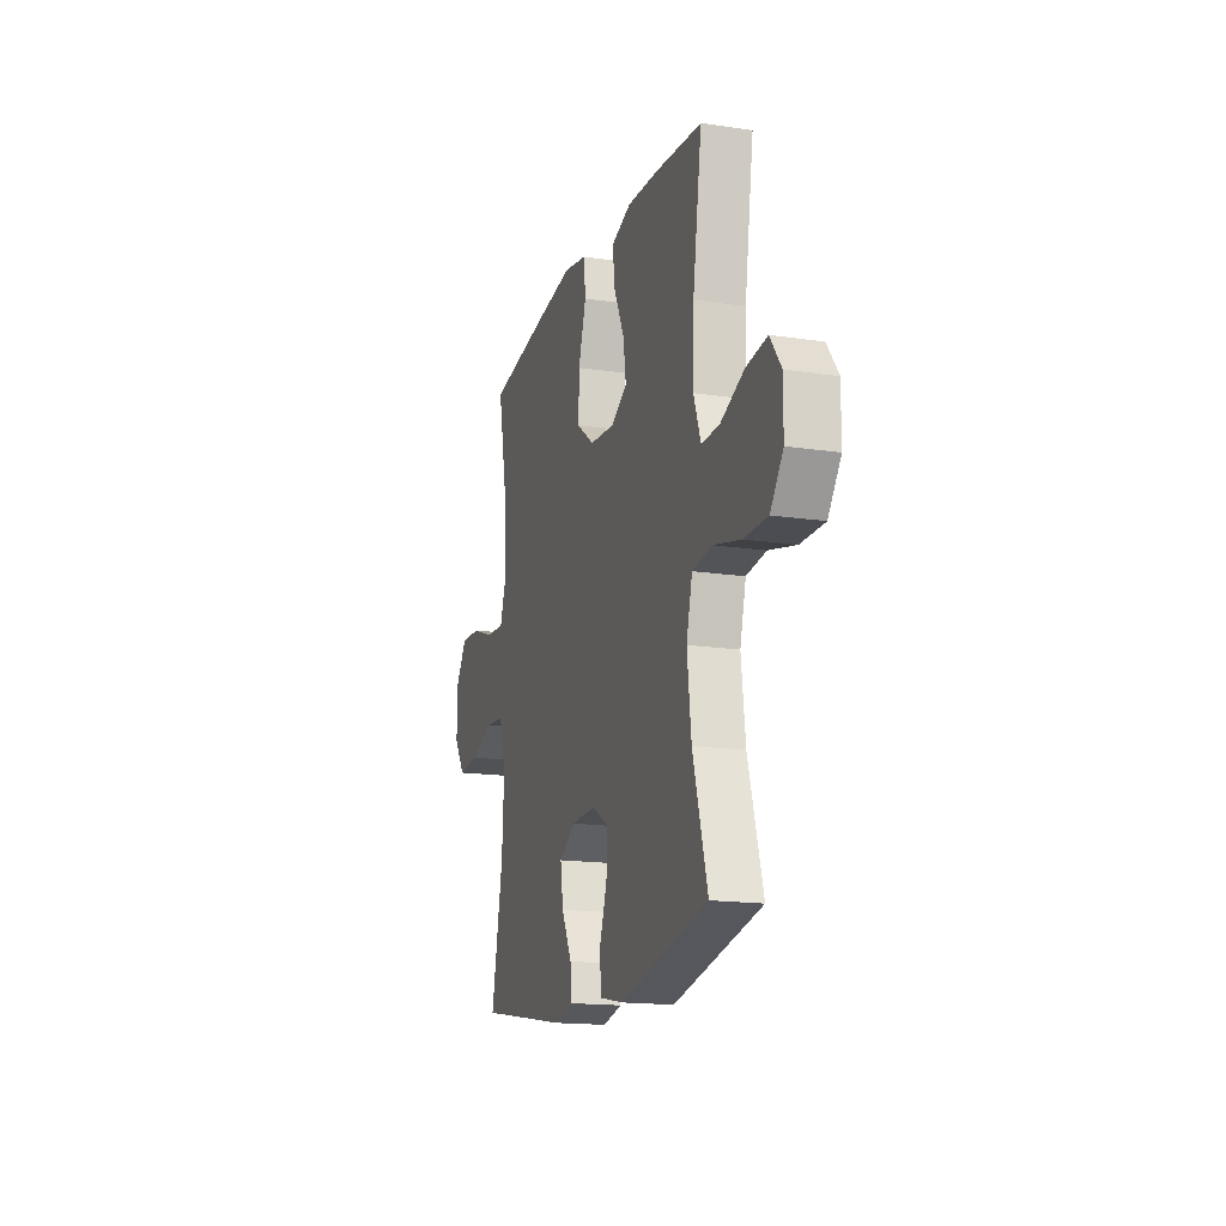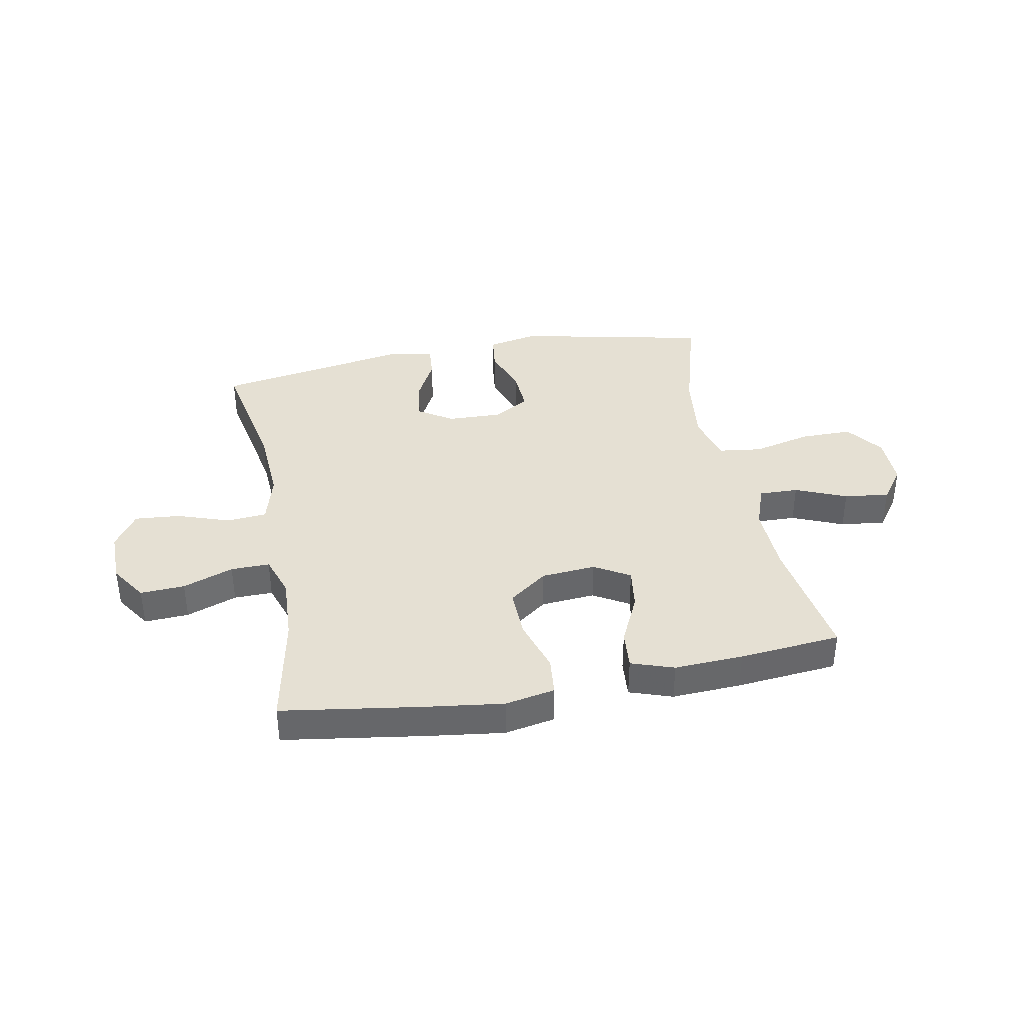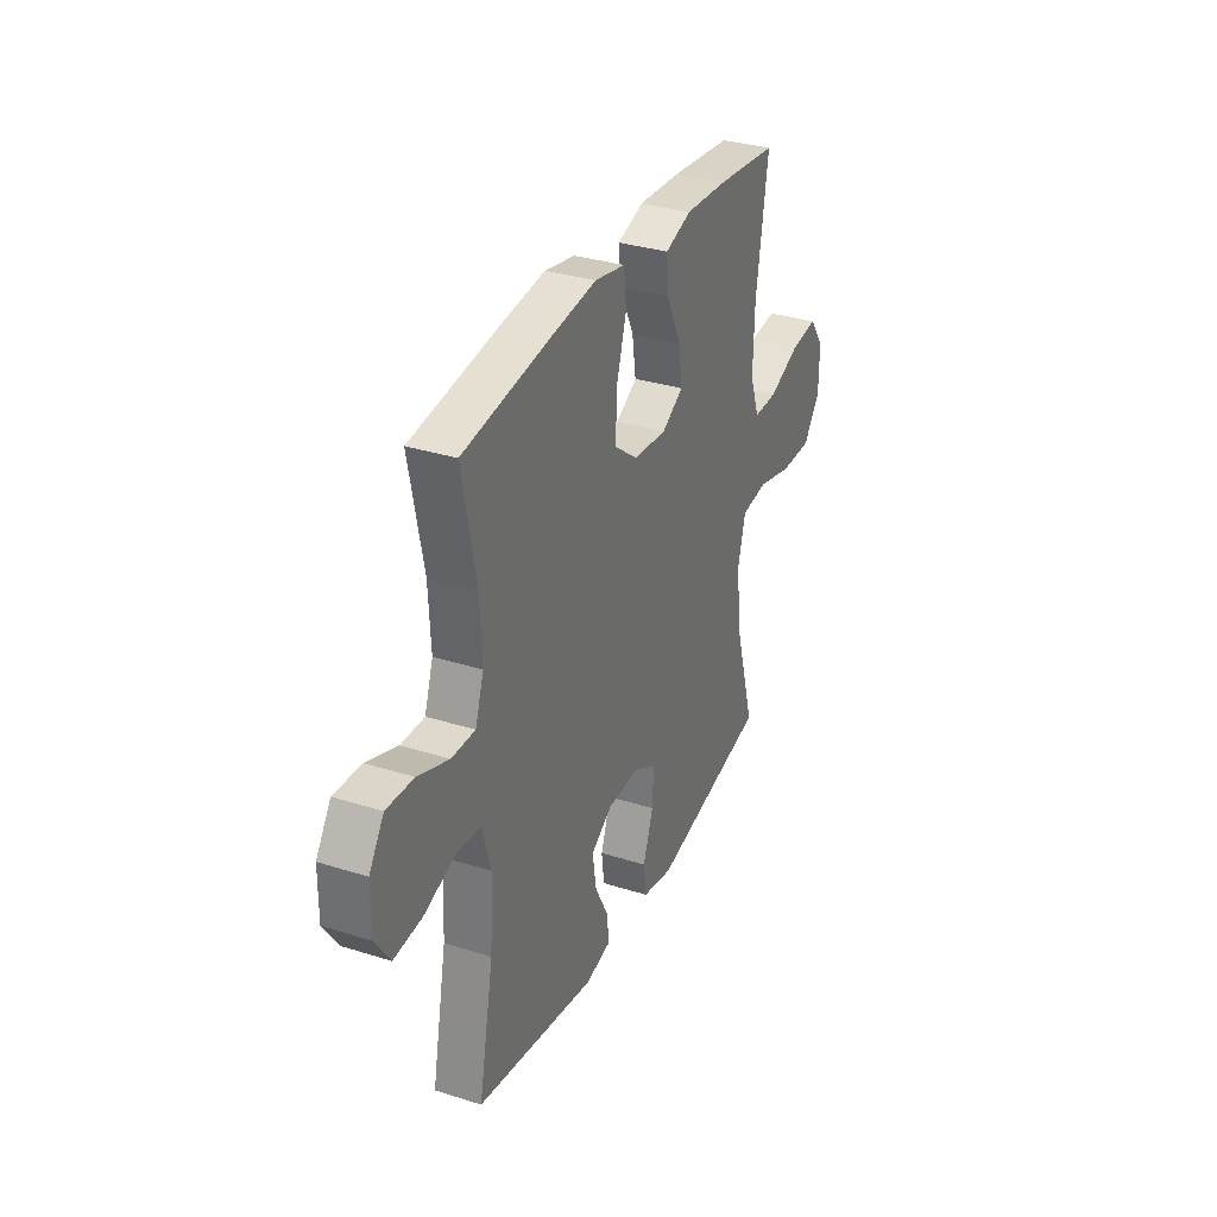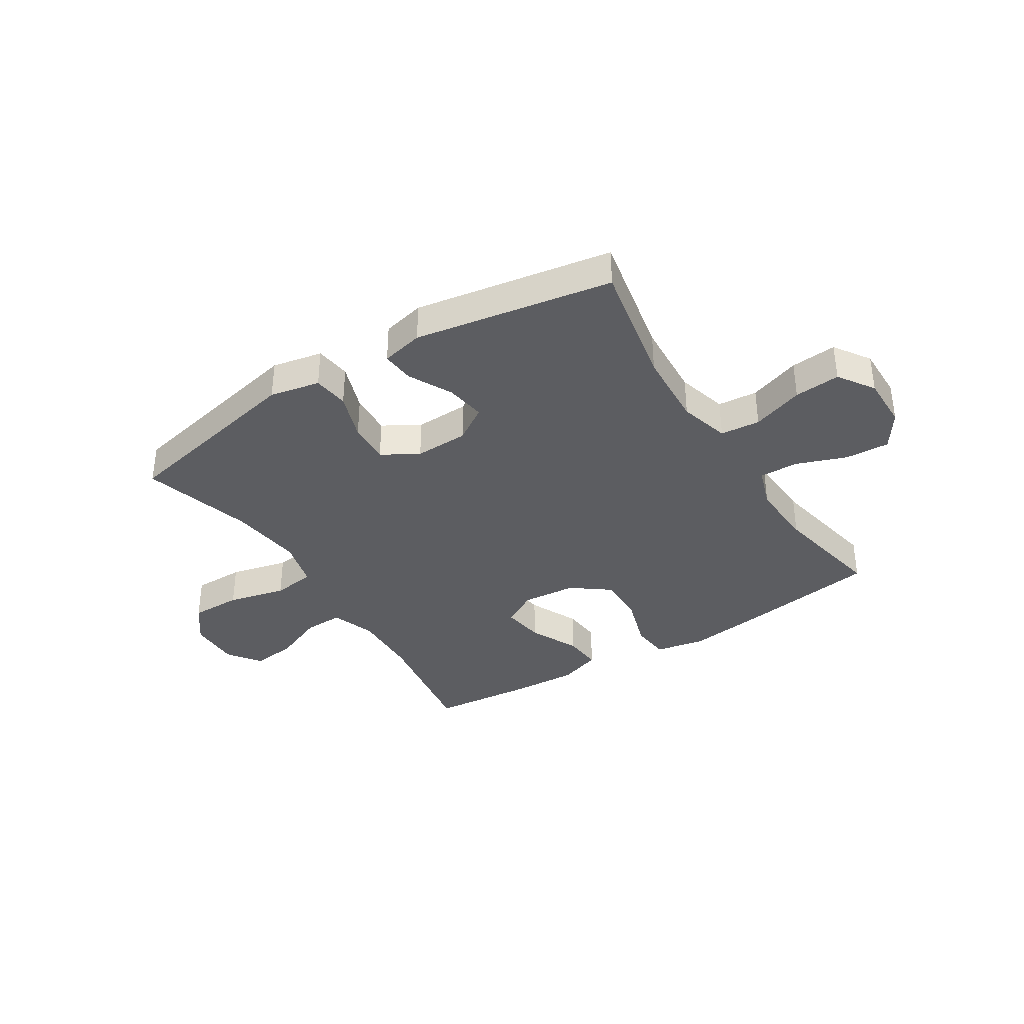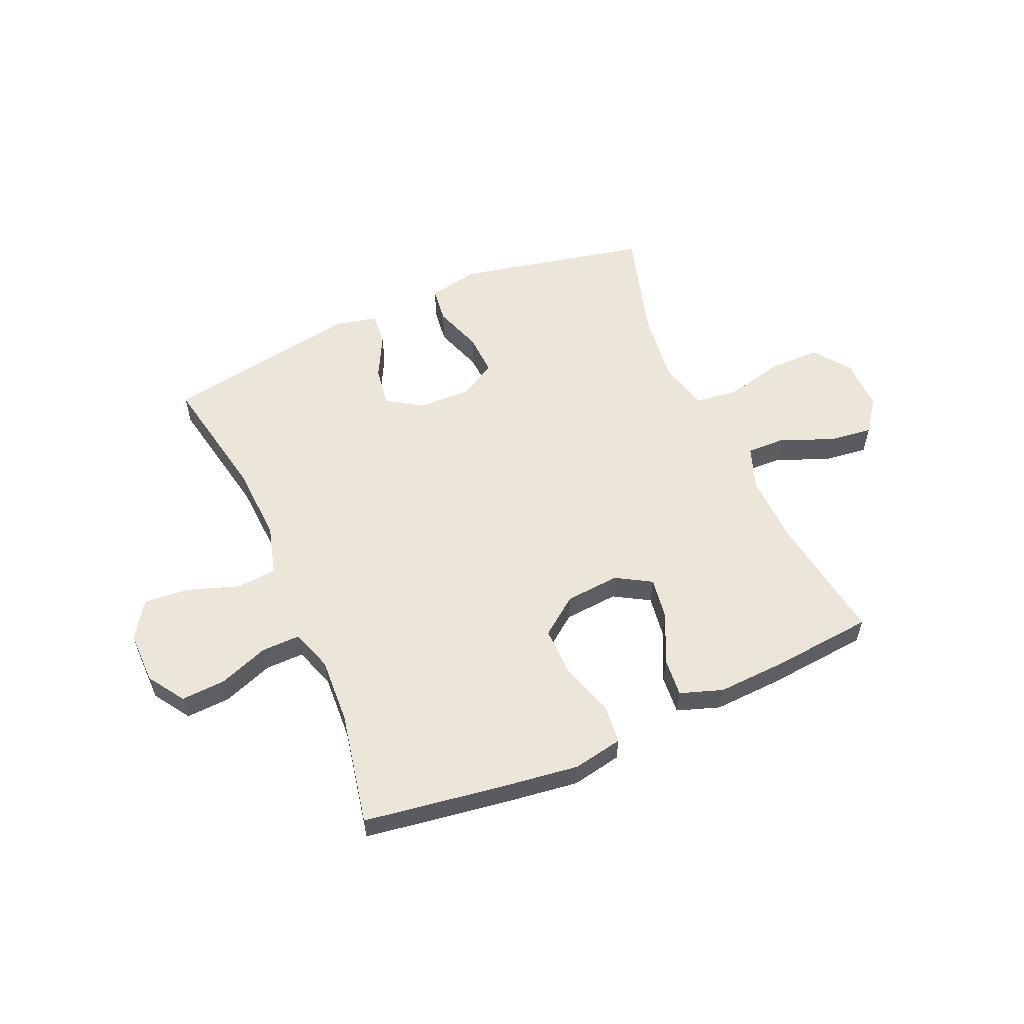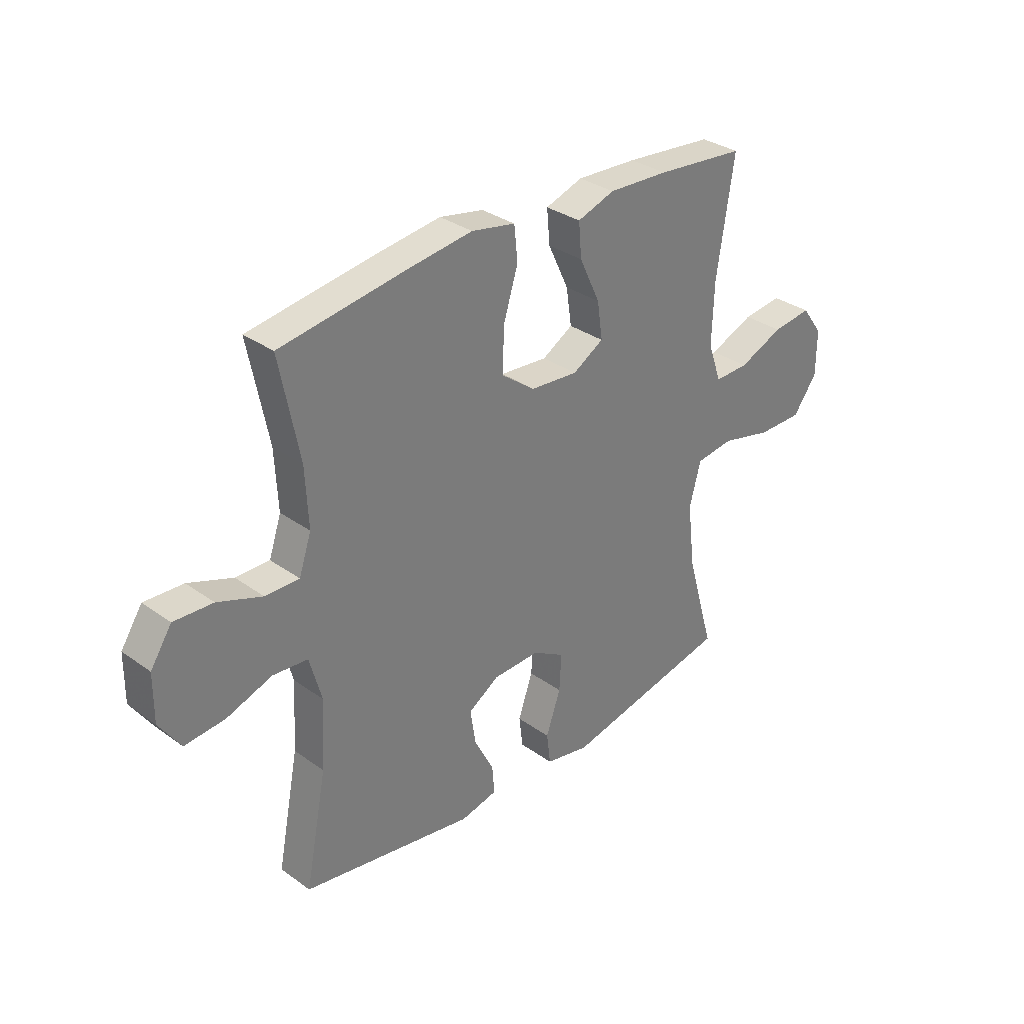
<metadata>
{"format":"obj","ext":"obj","renderer":"f3d","projection":"perspective","resolution":1024,"background":"white","views":[{"elev":-16.4,"azim":72.9,"up":"+Z"},{"elev":38.1,"azim":-10.8,"up":"+Y"},{"elev":32.5,"azim":-66.2,"up":"+Z"},{"elev":-36.7,"azim":-147.8,"up":"+Y"},{"elev":57.1,"azim":-23.6,"up":"+Y"},{"elev":32.3,"azim":-45.0,"up":"+Z"}]}
</metadata>
<code>
v 0.5 0.07 -0.5
v 0.158 0.07 -0.573
v 0.068 0.07 -0.555
v 0.06 0.07 -0.491
v 0.09 0.07 -0.405
v 0.094 0.07 -0.33
v 0.029 0.07 -0.292
v -0.067 0.07 -0.295
v -0.129 0.07 -0.335
v -0.118 0.07 -0.407
v -0.078 0.07 -0.485
v -0.073 0.07 -0.543
v -0.148 0.07 -0.56
v -0.5 0.07 -0.5
v -0.456 0.07 -0.275
v -0.448 0.07 -0.137
v -0.473 0.07 -0.047
v -0.544 0.07 -0.041
v -0.636 0.07 -0.073
v -0.718 0.07 -0.08
v -0.761 0.07 -0.016
v -0.76 0.07 0.079
v -0.717 0.07 0.144
v -0.638 0.07 0.14
v -0.548 0.07 0.107
v -0.479 0.07 0.106
v -0.454 0.07 0.18
v -0.46 0.07 0.298
v -0.5 0.07 0.5
v -0.248 0.07 0.538
v -0.113 0.07 0.556
v -0.024 0.07 0.539
v -0.017 0.07 0.47
v -0.047 0.07 0.374
v -0.049 0.07 0.286
v 0.019 0.07 0.235
v 0.116 0.07 0.227
v 0.179 0.07 0.264
v 0.168 0.07 0.339
v 0.126 0.07 0.428
v 0.12 0.07 0.497
v 0.196 0.07 0.523
v 0.319 0.07 0.517
v 0.5 0.07 0.5
v 0.465 0.07 0.271
v 0.461 0.07 0.147
v 0.489 0.07 0.069
v 0.559 0.07 0.071
v 0.65 0.07 0.109
v 0.73 0.07 0.119
v 0.773 0.07 0.06
v 0.772 0.07 -0.032
v 0.723 0.07 -0.098
v 0.631 0.07 -0.098
v 0.527 0.07 -0.073
v 0.45 0.07 -0.083
v 0.427 0.07 -0.171
v 0.443 0.07 -0.302
v 0.5 0 -0.5
v 0.158 0 -0.573
v 0.068 0 -0.555
v 0.06 0 -0.491
v 0.09 0 -0.405
v 0.094 0 -0.33
v 0.029 0 -0.292
v -0.067 0 -0.295
v -0.129 0 -0.335
v -0.118 0 -0.407
v -0.078 0 -0.485
v -0.073 0 -0.543
v -0.148 0 -0.56
v -0.5 0 -0.5
v -0.456 0 -0.275
v -0.448 0 -0.137
v -0.473 0 -0.047
v -0.544 0 -0.041
v -0.636 0 -0.073
v -0.718 0 -0.08
v -0.761 0 -0.016
v -0.76 0 0.079
v -0.717 0 0.144
v -0.638 0 0.14
v -0.548 0 0.107
v -0.479 0 0.106
v -0.454 0 0.18
v -0.46 0 0.298
v -0.5 0 0.5
v -0.248 0 0.538
v -0.113 0 0.556
v -0.024 0 0.539
v -0.017 0 0.47
v -0.047 0 0.374
v -0.049 0 0.286
v 0.019 0 0.235
v 0.116 0 0.227
v 0.179 0 0.264
v 0.168 0 0.339
v 0.126 0 0.428
v 0.12 0 0.497
v 0.196 0 0.523
v 0.319 0 0.517
v 0.5 0 0.5
v 0.465 0 0.271
v 0.461 0 0.147
v 0.489 0 0.069
v 0.559 0 0.071
v 0.65 0 0.109
v 0.73 0 0.119
v 0.773 0 0.06
v 0.772 0 -0.032
v 0.723 0 -0.098
v 0.631 0 -0.098
v 0.527 0 -0.073
v 0.45 0 -0.083
v 0.427 0 -0.171
v 0.443 0 -0.302
f 53 54 55
f 52 53 55
f 51 52 55
f 50 51 55
f 49 50 55
f 48 49 55
f 47 48 55 56
f 46 47 56 57
f 43 44 45
f 42 43 45
f 41 42 45
f 40 41 45
f 39 40 45
f 45 46 57
f 39 45 57
f 38 39 57
f 32 33 34
f 31 32 34
f 30 31 34
f 29 30 34
f 28 29 34
f 27 28 34 35
f 26 27 35 36
f 23 24 25
f 22 23 25
f 21 22 25
f 20 21 25
f 19 20 25
f 18 19 25
f 17 18 25 26
f 26 36 37
f 17 26 37
f 16 17 37
f 13 14 15
f 12 13 15
f 11 12 15
f 10 11 15
f 9 10 15 16
f 3 4 5
f 2 3 5
f 1 2 5
f 58 1 5
f 58 5 6
f 57 58 6 7
f 38 57 7 8
f 16 37 38
f 9 16 38
f 8 9 38
f 113 112 111
f 113 111 110
f 113 110 109
f 113 109 108
f 113 108 107
f 113 107 106
f 114 113 106 105
f 115 114 105 104
f 103 102 101
f 103 101 100
f 103 100 99
f 103 99 98
f 103 98 97
f 115 104 103
f 115 103 97
f 115 97 96
f 92 91 90
f 92 90 89
f 92 89 88
f 92 88 87
f 92 87 86
f 93 92 86 85
f 94 93 85 84
f 83 82 81
f 83 81 80
f 83 80 79
f 83 79 78
f 83 78 77
f 83 77 76
f 84 83 76 75
f 95 94 84
f 95 84 75
f 95 75 74
f 73 72 71
f 73 71 70
f 73 70 69
f 73 69 68
f 74 73 68 67
f 63 62 61
f 63 61 60
f 63 60 59
f 63 59 116
f 64 63 116
f 65 64 116 115
f 66 65 115 96
f 96 95 74
f 96 74 67
f 96 67 66
f 1 59 60 2
f 2 60 61 3
f 3 61 62 4
f 4 62 63 5
f 5 63 64 6
f 6 64 65 7
f 7 65 66 8
f 8 66 67 9
f 9 67 68 10
f 10 68 69 11
f 11 69 70 12
f 12 70 71 13
f 13 71 72 14
f 14 72 73 15
f 15 73 74 16
f 16 74 75 17
f 17 75 76 18
f 18 76 77 19
f 19 77 78 20
f 20 78 79 21
f 21 79 80 22
f 22 80 81 23
f 23 81 82 24
f 24 82 83 25
f 25 83 84 26
f 26 84 85 27
f 27 85 86 28
f 28 86 87 29
f 29 87 88 30
f 30 88 89 31
f 31 89 90 32
f 32 90 91 33
f 33 91 92 34
f 34 92 93 35
f 35 93 94 36
f 36 94 95 37
f 37 95 96 38
f 38 96 97 39
f 39 97 98 40
f 40 98 99 41
f 41 99 100 42
f 42 100 101 43
f 43 101 102 44
f 44 102 103 45
f 45 103 104 46
f 46 104 105 47
f 47 105 106 48
f 48 106 107 49
f 49 107 108 50
f 50 108 109 51
f 51 109 110 52
f 52 110 111 53
f 53 111 112 54
f 54 112 113 55
f 55 113 114 56
f 56 114 115 57
f 57 115 116 58
f 58 116 59 1

</code>
